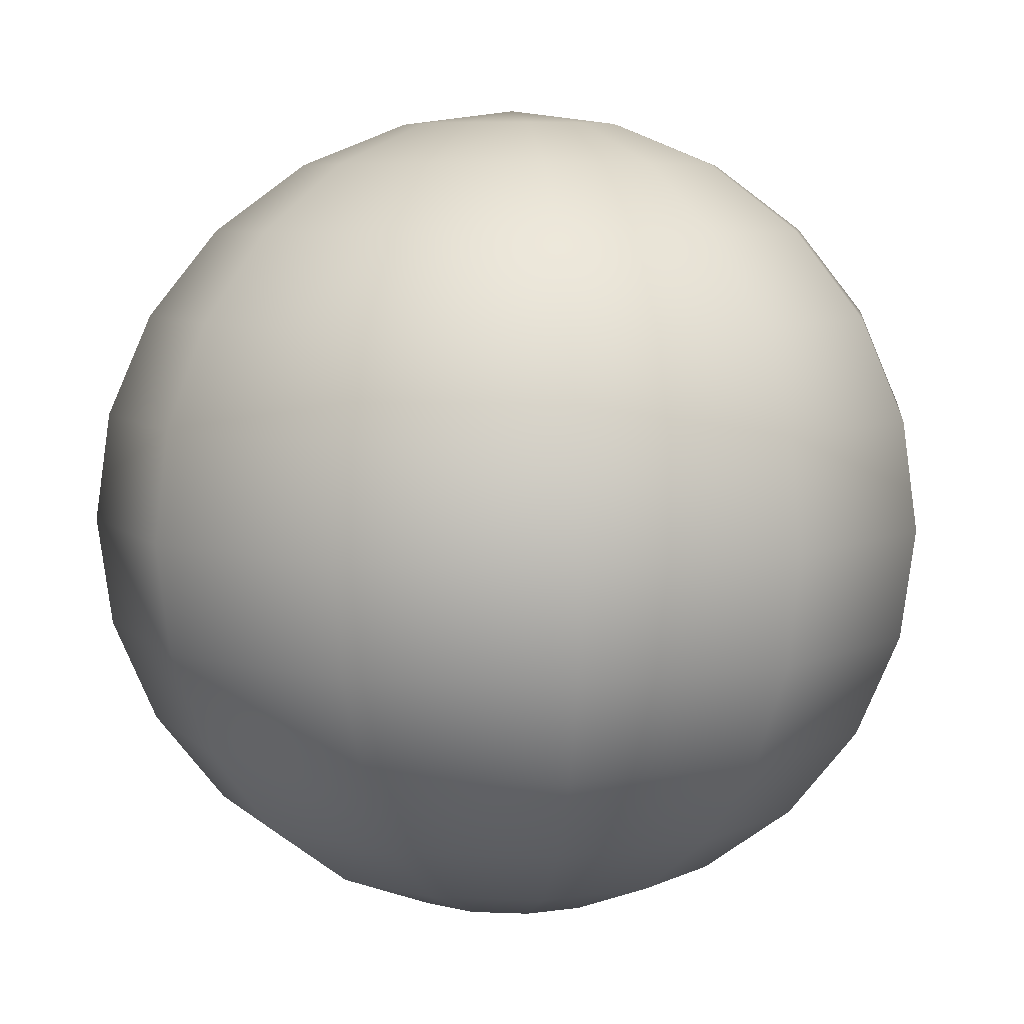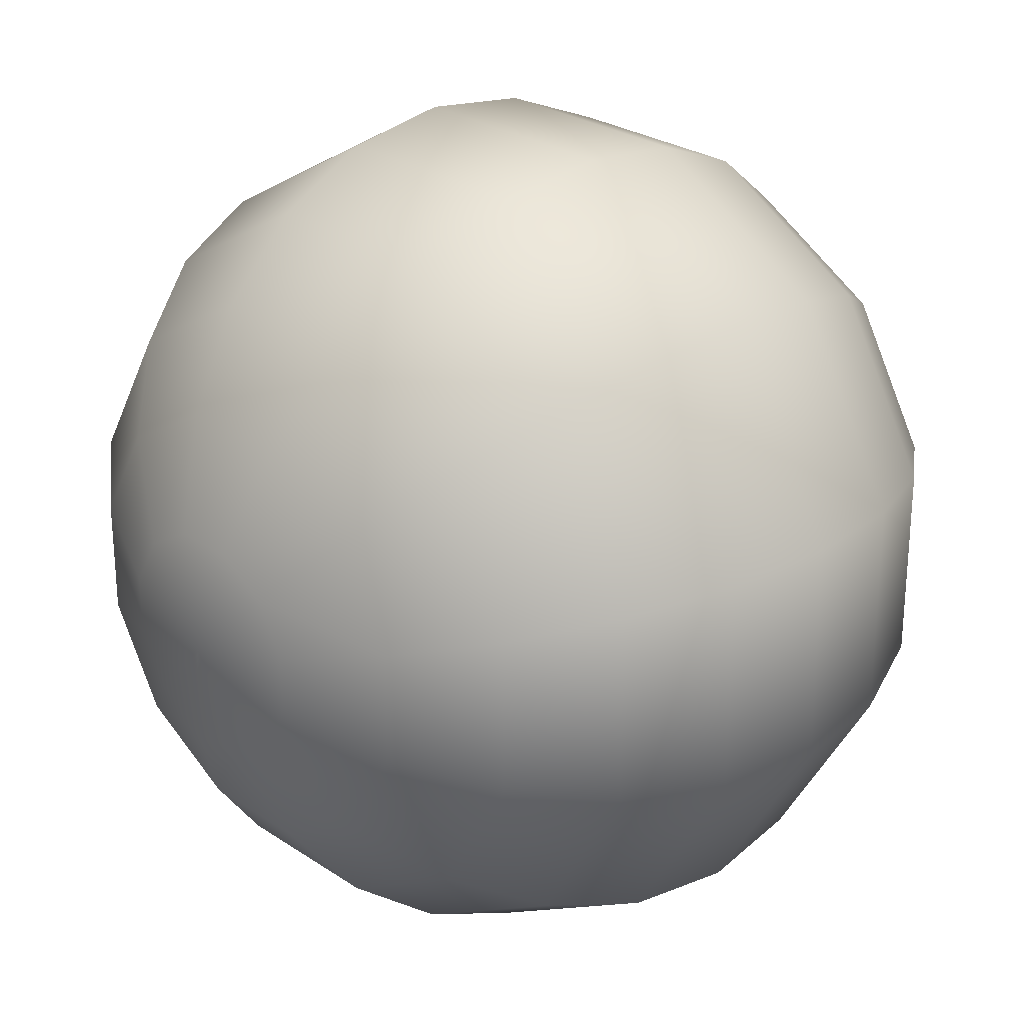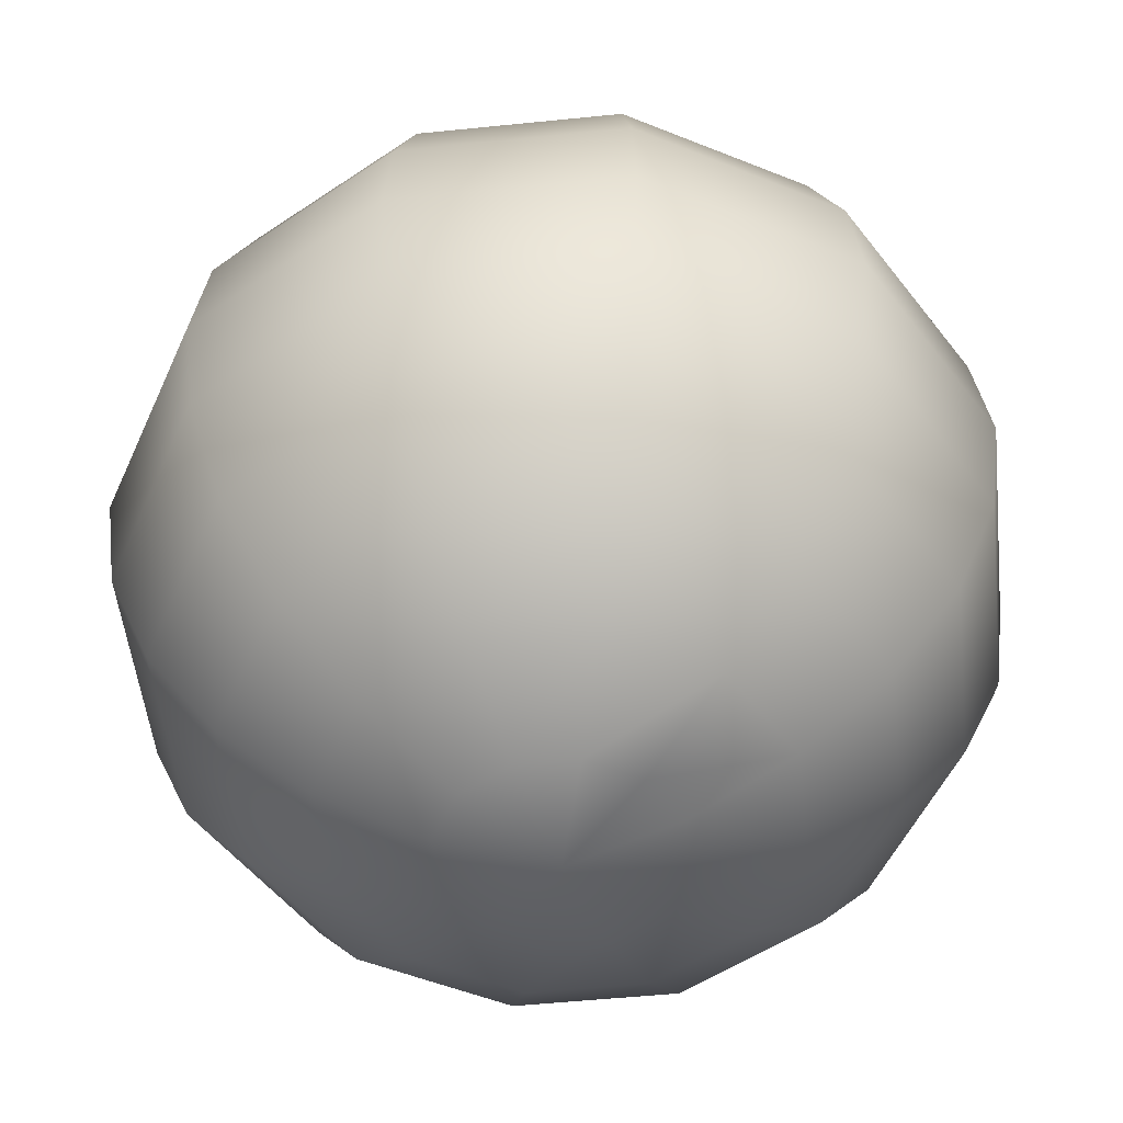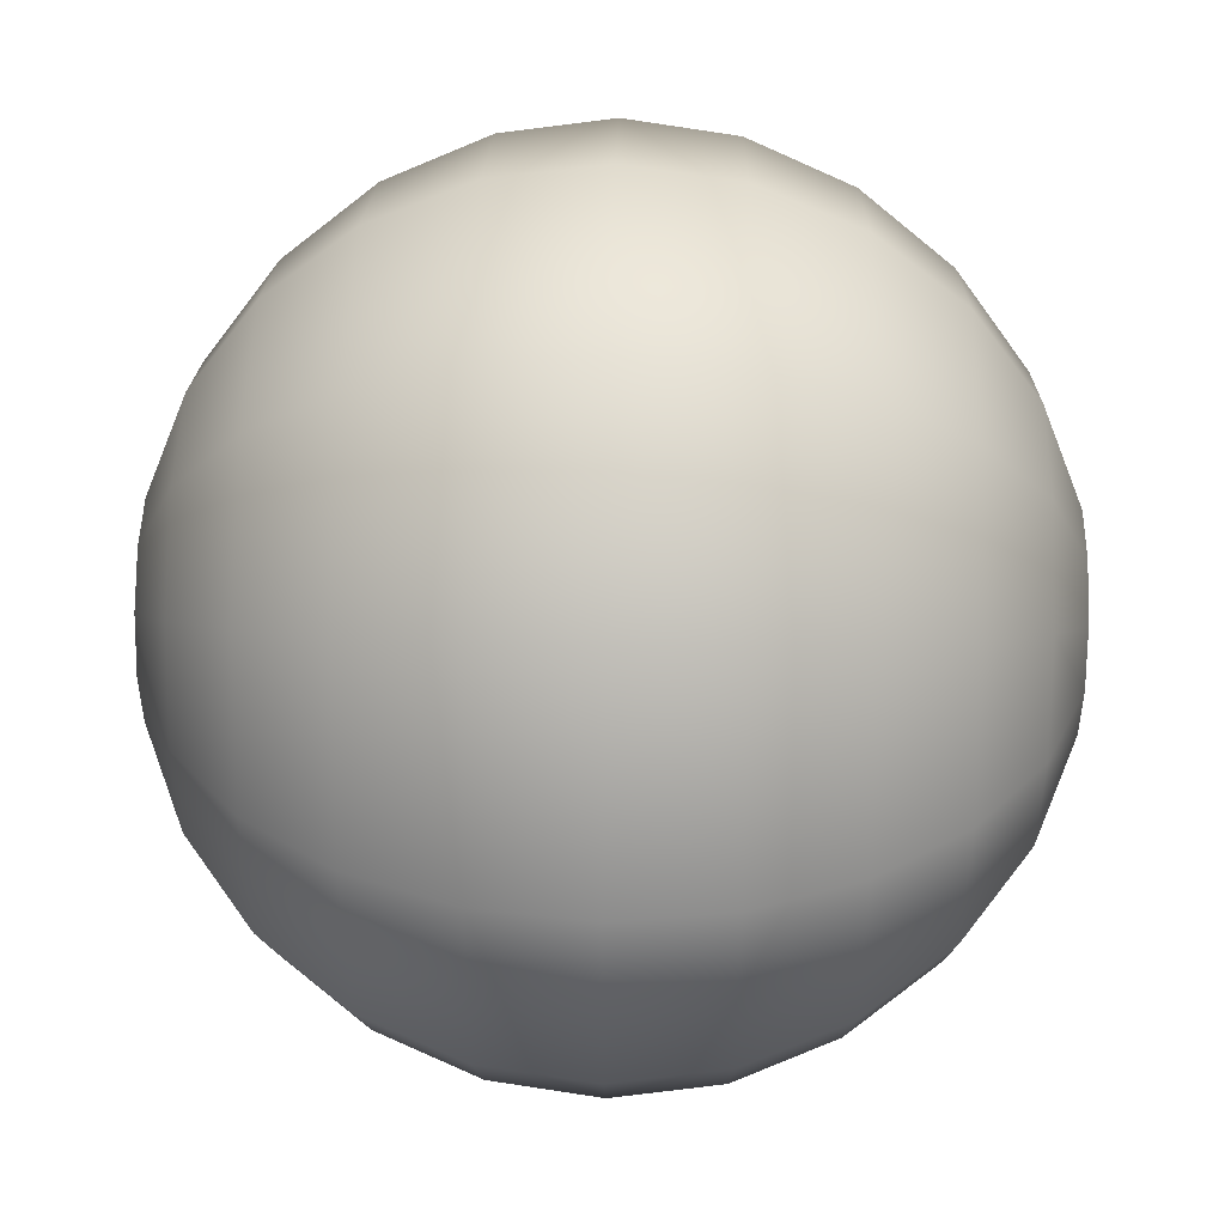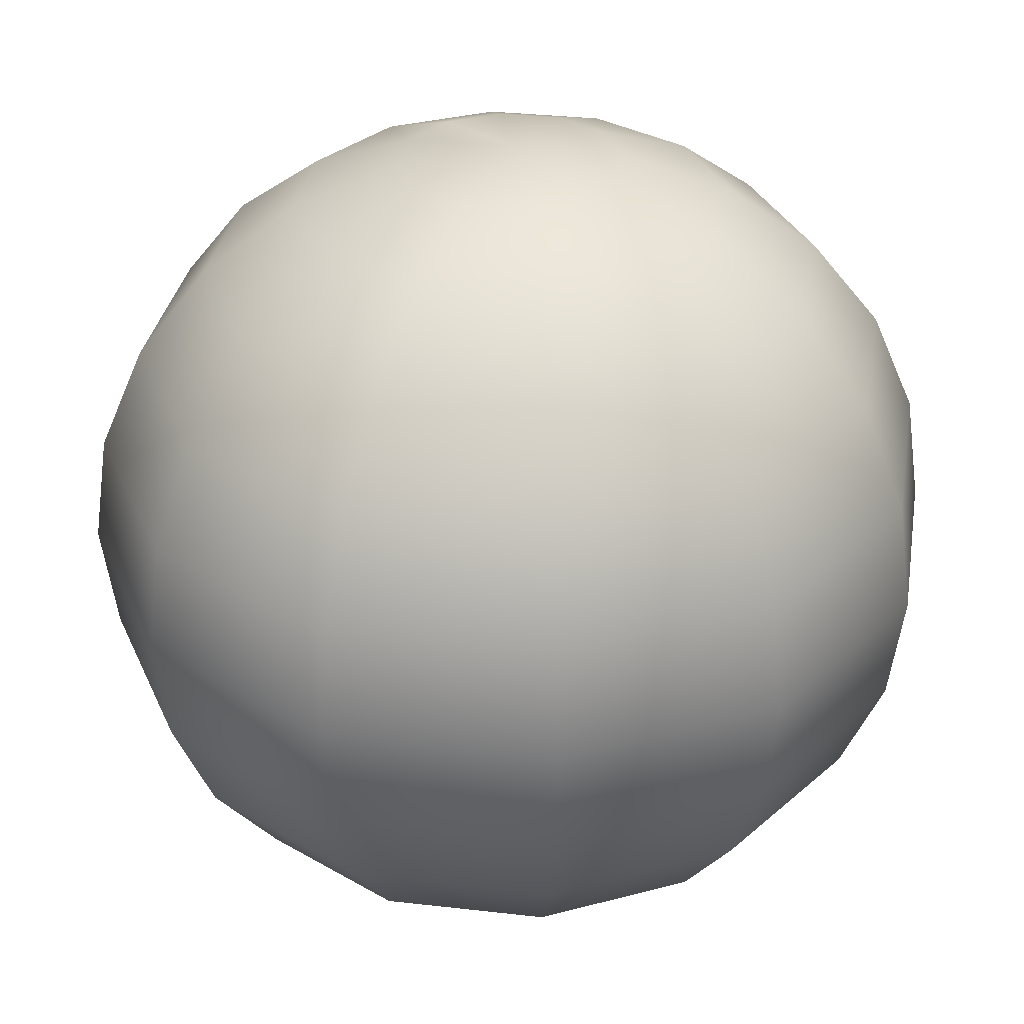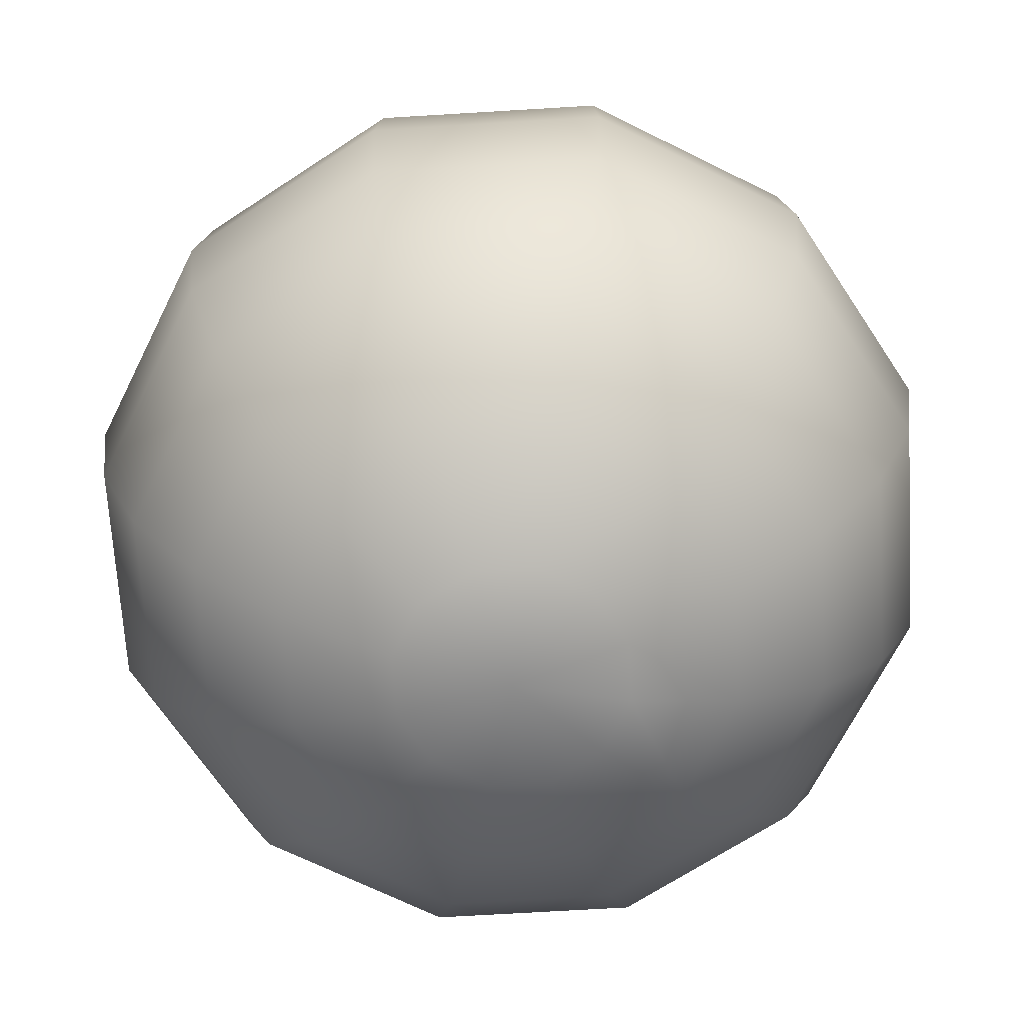
<metadata>
{"format":"obj","ext":"obj","renderer":"f3d","projection":"perspective","resolution":1024,"background":"white","views":[{"elev":6.7,"azim":-113.2,"up":"+Z"},{"elev":26.9,"azim":46.0,"up":"+Y"},{"elev":-51.6,"azim":-53.7,"up":"+Z"},{"elev":48.3,"azim":91.1,"up":"+Y"},{"elev":31.6,"azim":129.3,"up":"+Z"},{"elev":-67.8,"azim":-116.5,"up":"+Z"}]}
</metadata>
<code>
v 28.45 1.254 30
v 20.41 15.18 30
v 6.492 23.22 30
v -9.585 23.22 30
v -23.51 15.18 30
v -31.55 1.254 30
v -31.55 -14.82 30
v -23.51 -28.75 30
v -9.585 -36.78 30
v 6.492 -36.78 30
v 20.41 -28.75 30
v 28.45 -14.82 30
v 27.43 0.9803 37.76
v 19.67 14.43 37.76
v 6.218 22.19 37.76
v -9.311 22.19 37.76
v -22.76 14.43 37.76
v -30.52 0.9803 37.76
v -30.52 -14.55 37.76
v -22.76 -28 37.76
v -9.311 -35.76 37.76
v 6.218 -35.76 37.76
v 19.67 -28 37.76
v 27.43 -14.55 37.76
v 27.43 0.9803 22.24
v 19.67 14.43 22.24
v 6.218 22.19 22.24
v -9.311 22.19 22.24
v -22.76 14.43 22.24
v -30.52 0.9803 22.24
v -30.52 -14.55 22.24
v -22.76 -28 22.24
v -9.311 -35.76 22.24
v 6.218 -35.76 22.24
v 19.67 -28 22.24
v 27.43 -14.55 22.24
v 24.43 0.1772 45
v 17.47 12.23 45
v 5.415 19.2 45
v -8.508 19.2 45
v -20.57 12.23 45
v -27.53 0.1772 45
v -27.53 -13.75 45
v -20.57 -25.8 45
v -8.508 -32.77 45
v 5.415 -32.77 45
v 17.47 -25.8 45
v 24.43 -13.75 45
v 24.43 0.1772 15
v 17.47 12.23 15
v 5.415 19.2 15
v -8.508 19.2 15
v -20.57 12.23 15
v -27.53 0.1772 15
v -27.53 -13.75 15
v -20.57 -25.8 15
v -8.508 -32.77 15
v 5.415 -32.77 15
v 17.47 -25.8 15
v 24.43 -13.75 15
v 19.67 -1.1 51.21
v 13.98 8.745 51.21
v 4.137 14.43 51.21
v -7.231 14.43 51.21
v -17.08 8.745 51.21
v -22.76 -1.1 51.21
v -22.76 -12.47 51.21
v -17.08 -22.31 51.21
v -7.231 -28 51.21
v 4.137 -28 51.21
v 13.98 -22.31 51.21
v 19.67 -12.47 51.21
v 19.67 -1.1 8.787
v 13.98 8.745 8.787
v 4.137 14.43 8.787
v -7.231 14.43 8.787
v -17.08 8.745 8.787
v -22.76 -1.1 8.787
v -22.76 -12.47 8.787
v -17.08 -22.31 8.787
v -7.231 -28 8.787
v 4.137 -28 8.787
v 13.98 -22.31 8.787
v 19.67 -12.47 8.787
v 13.45 -2.765 55.98
v 9.434 4.196 55.98
v 2.472 8.216 55.98
v -5.566 8.216 55.98
v -12.53 4.196 55.98
v -16.55 -2.765 55.98
v -16.55 -10.8 55.98
v -12.53 -17.77 55.98
v -5.566 -21.78 55.98
v 2.472 -21.78 55.98
v 9.434 -17.77 55.98
v 13.45 -10.8 55.98
v 13.45 -2.765 4.019
v 9.434 4.196 4.019
v 2.472 8.216 4.019
v -5.566 8.216 4.019
v -12.53 4.196 4.019
v -16.55 -2.765 4.019
v -16.55 -10.8 4.019
v -12.53 -17.77 4.019
v -5.566 -21.78 4.019
v 2.472 -21.78 4.019
v 9.434 -17.77 4.019
v 13.45 -10.8 4.019
v 6.218 -4.704 58.98
v 4.137 -1.1 58.98
v 0.5337 0.9803 58.98
v -3.627 0.9803 58.98
v -7.231 -1.1 58.98
v -9.311 -4.704 58.98
v -9.311 -8.865 58.98
v -7.231 -12.47 58.98
v -3.627 -14.55 58.98
v 0.5337 -14.55 58.98
v 4.137 -12.47 58.98
v 6.218 -8.865 58.98
v 6.218 -4.704 1.022
v 4.137 -1.1 1.022
v 0.5337 0.9803 1.022
v -3.627 0.9803 1.022
v -7.231 -1.1 1.022
v -9.311 -4.704 1.022
v -9.311 -8.865 1.022
v -7.231 -12.47 1.022
v -3.627 -14.55 1.022
v 0.5337 -14.55 1.022
v 4.137 -12.47 1.022
v 6.218 -8.865 1.022
v -1.547 -6.784 -1.1e-05
v -1.547 -6.784 60
g sphere-low
g sphere-low
f 1 2 14
f 2 3 15
f 3 4 16
f 4 5 17
f 5 6 18
f 6 7 19
f 7 8 20
f 8 9 21
f 9 10 22
f 10 11 23
f 11 12 24
f 12 1 13
f 25 26 2
f 26 27 3
f 27 28 4
f 28 29 5
f 29 30 6
f 30 31 7
f 31 32 8
f 32 33 9
f 33 34 10
f 34 35 11
f 35 36 12
f 36 25 1
f 13 14 38
f 14 15 39
f 15 16 40
f 16 17 41
f 17 18 42
f 18 19 43
f 19 20 44
f 20 21 45
f 21 22 46
f 22 23 47
f 23 24 48
f 24 13 37
f 49 50 26
f 50 51 27
f 51 52 28
f 52 53 29
f 53 54 30
f 54 55 31
f 55 56 32
f 56 57 33
f 57 58 34
f 58 59 35
f 59 60 36
f 60 49 25
f 37 38 62
f 38 39 63
f 39 40 64
f 40 41 65
f 41 42 66
f 42 43 67
f 43 44 68
f 44 45 69
f 45 46 70
f 46 47 71
f 47 48 72
f 48 37 61
f 73 74 50
f 74 75 51
f 75 76 52
f 76 77 53
f 77 78 54
f 78 79 55
f 79 80 56
f 80 81 57
f 81 82 58
f 82 83 59
f 83 84 60
f 84 73 49
f 61 62 86
f 62 63 87
f 63 64 88
f 64 65 89
f 65 66 90
f 66 67 91
f 67 68 92
f 68 69 93
f 69 70 94
f 70 71 95
f 71 72 96
f 72 61 85
f 97 98 74
f 98 99 75
f 99 100 76
f 100 101 77
f 101 102 78
f 102 103 79
f 103 104 80
f 104 105 81
f 105 106 82
f 106 107 83
f 107 108 84
f 108 97 73
f 85 86 110
f 86 87 111
f 87 88 112
f 88 89 113
f 89 90 114
f 90 91 115
f 91 92 116
f 92 93 117
f 93 94 118
f 94 95 119
f 95 96 120
f 96 85 109
f 121 122 98
f 122 123 99
f 123 124 100
f 124 125 101
f 125 126 102
f 126 127 103
f 127 128 104
f 128 129 105
f 129 130 106
f 130 131 107
f 131 132 108
f 132 121 97
f 133 132 131
f 133 131 130
f 133 130 129
f 133 129 128
f 133 128 127
f 133 127 126
f 133 126 125
f 133 125 124
f 133 124 123
f 133 123 122
f 133 122 121
f 133 121 132
f 134 109 110
f 134 110 111
f 134 111 112
f 134 112 113
f 134 113 114
f 134 114 115
f 134 115 116
f 134 116 117
f 134 117 118
f 134 118 119
f 134 119 120
f 134 120 109
f 1 14 13
f 2 15 14
f 3 16 15
f 4 17 16
f 5 18 17
f 6 19 18
f 7 20 19
f 8 21 20
f 9 22 21
f 10 23 22
f 11 24 23
f 12 13 24
f 25 2 1
f 26 3 2
f 27 4 3
f 28 5 4
f 29 6 5
f 30 7 6
f 31 8 7
f 32 9 8
f 33 10 9
f 34 11 10
f 35 12 11
f 36 1 12
f 13 38 37
f 14 39 38
f 15 40 39
f 16 41 40
f 17 42 41
f 18 43 42
f 19 44 43
f 20 45 44
f 21 46 45
f 22 47 46
f 23 48 47
f 24 37 48
f 49 26 25
f 50 27 26
f 51 28 27
f 52 29 28
f 53 30 29
f 54 31 30
f 55 32 31
f 56 33 32
f 57 34 33
f 58 35 34
f 59 36 35
f 60 25 36
f 37 62 61
f 38 63 62
f 39 64 63
f 40 65 64
f 41 66 65
f 42 67 66
f 43 68 67
f 44 69 68
f 45 70 69
f 46 71 70
f 47 72 71
f 48 61 72
f 73 50 49
f 74 51 50
f 75 52 51
f 76 53 52
f 77 54 53
f 78 55 54
f 79 56 55
f 80 57 56
f 81 58 57
f 82 59 58
f 83 60 59
f 84 49 60
f 61 86 85
f 62 87 86
f 63 88 87
f 64 89 88
f 65 90 89
f 66 91 90
f 67 92 91
f 68 93 92
f 69 94 93
f 70 95 94
f 71 96 95
f 72 85 96
f 97 74 73
f 98 75 74
f 99 76 75
f 100 77 76
f 101 78 77
f 102 79 78
f 103 80 79
f 104 81 80
f 105 82 81
f 106 83 82
f 107 84 83
f 108 73 84
f 85 110 109
f 86 111 110
f 87 112 111
f 88 113 112
f 89 114 113
f 90 115 114
f 91 116 115
f 92 117 116
f 93 118 117
f 94 119 118
f 95 120 119
f 96 109 120
f 121 98 97
f 122 99 98
f 123 100 99
f 124 101 100
f 125 102 101
f 126 103 102
f 127 104 103
f 128 105 104
f 129 106 105
f 130 107 106
f 131 108 107
f 132 97 108

</code>
